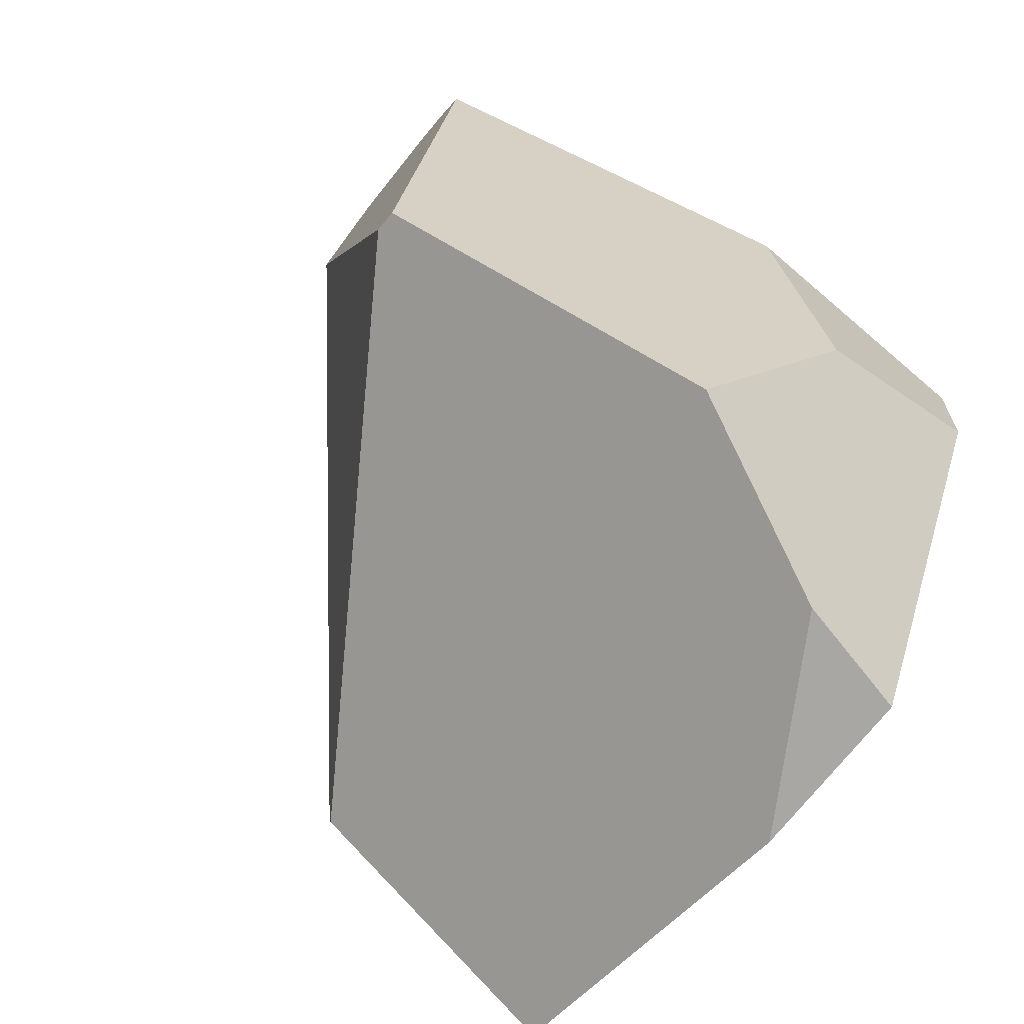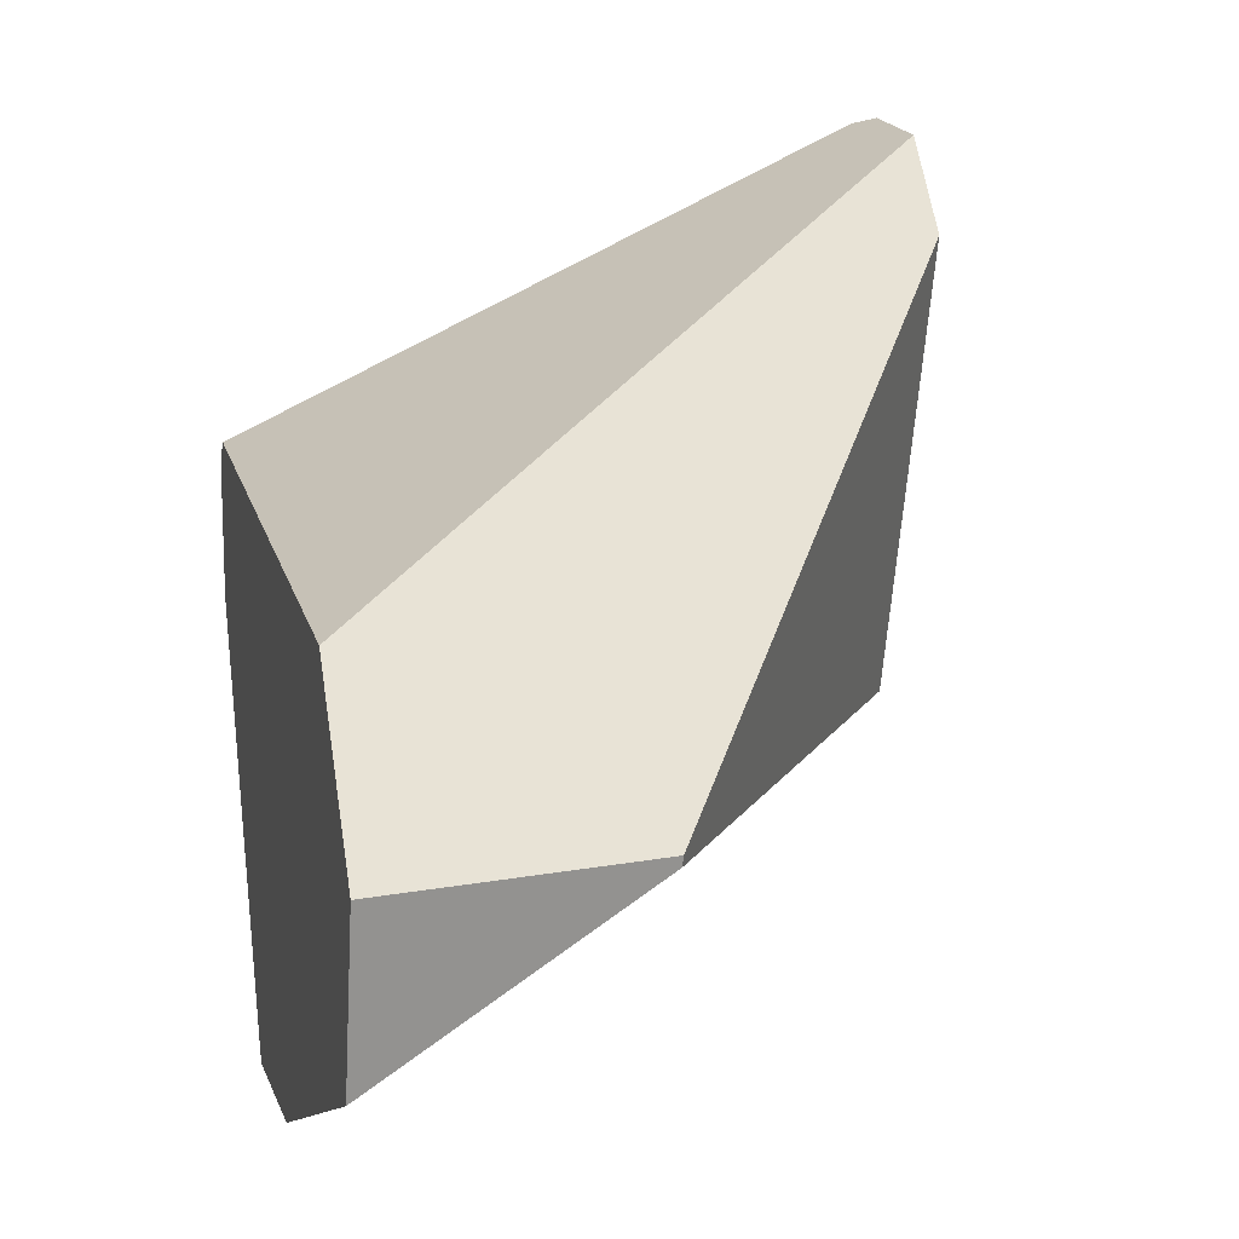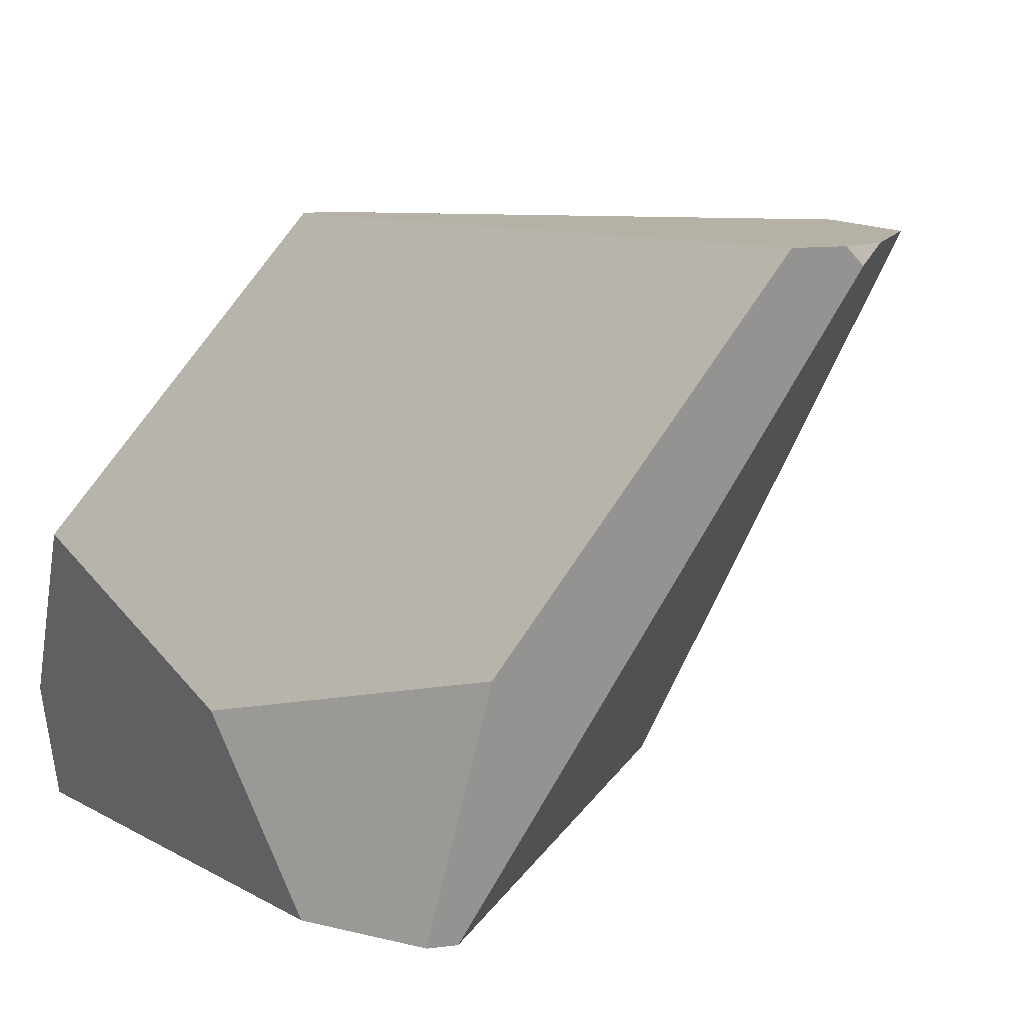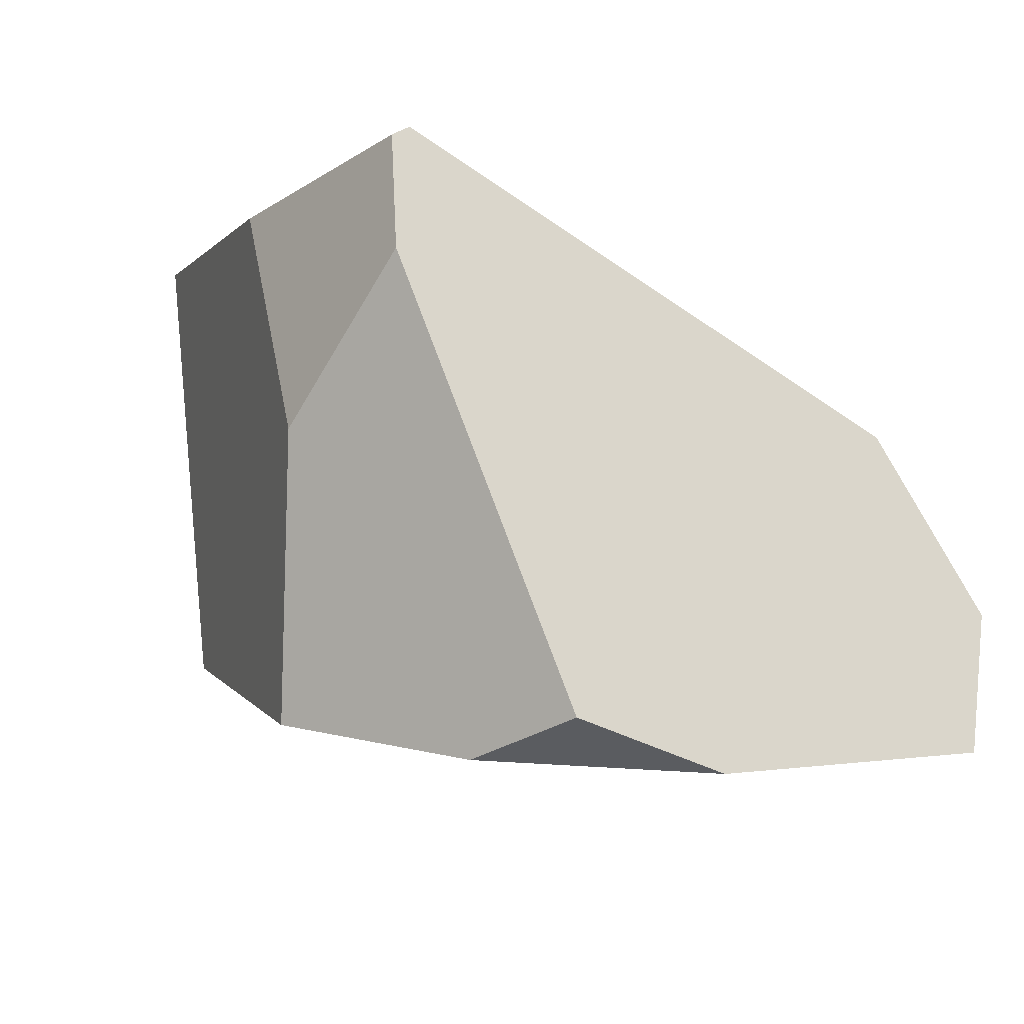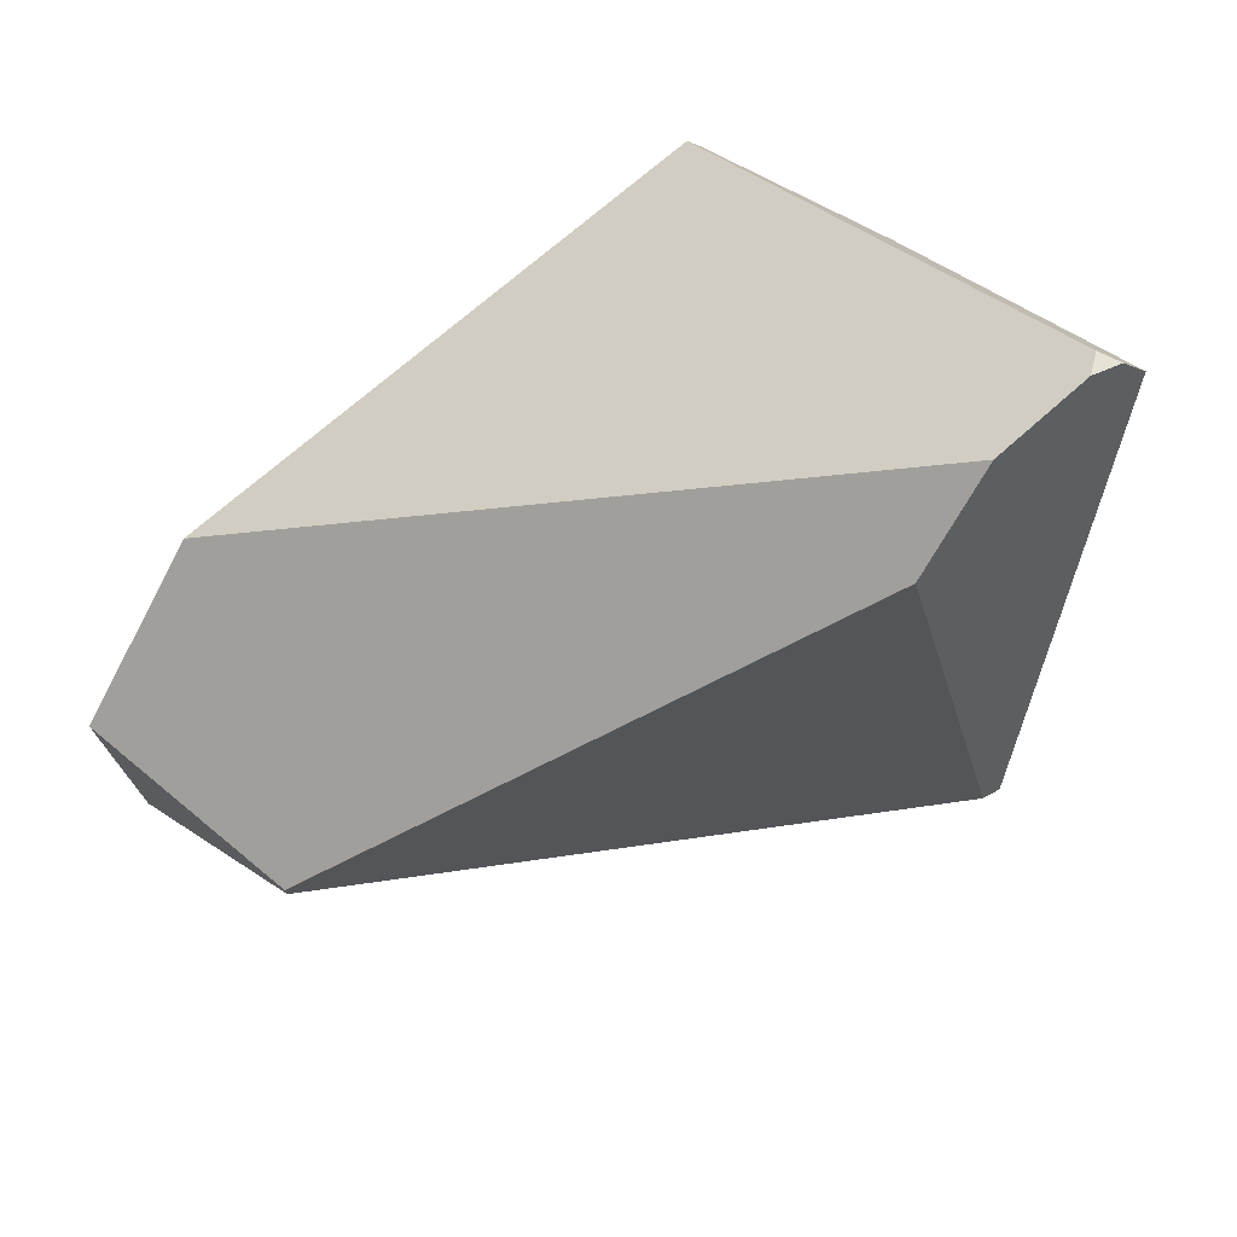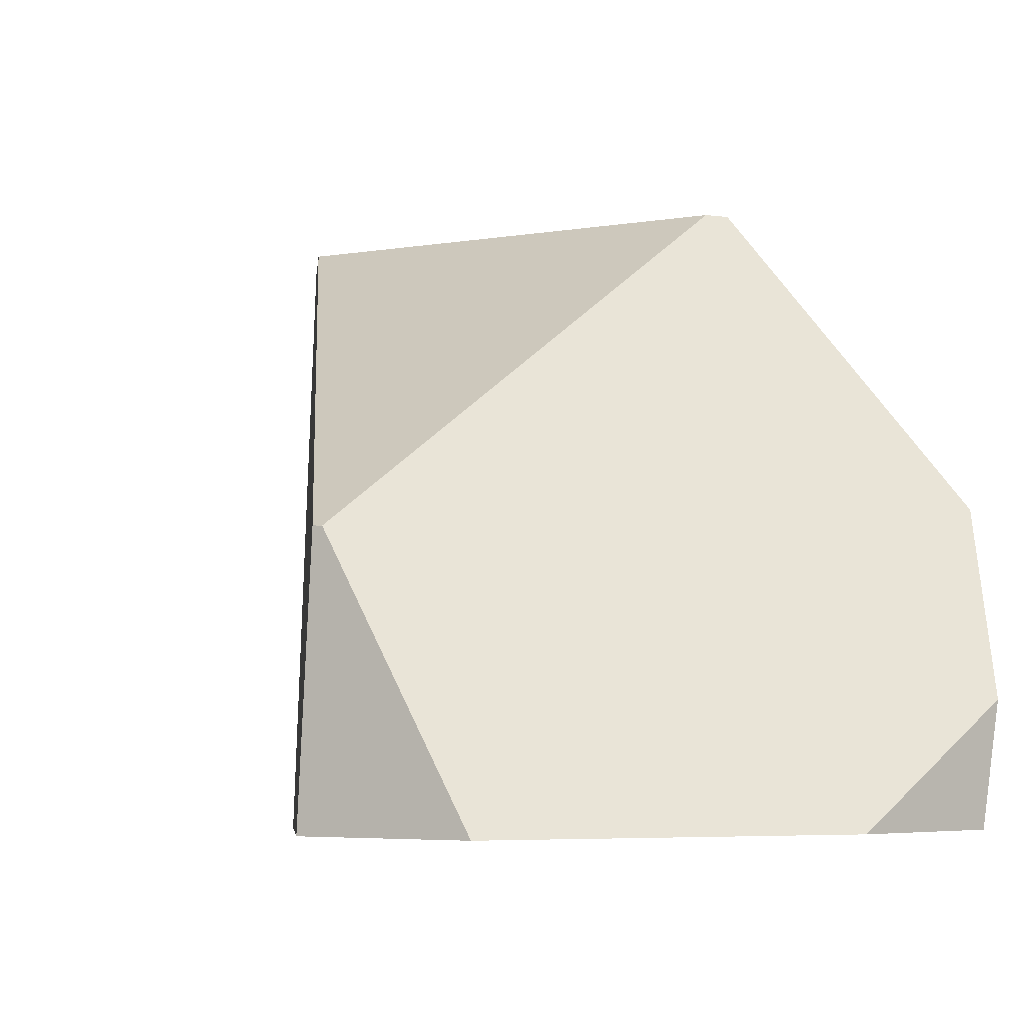
<metadata>
{"format":"obj","ext":"obj","renderer":"f3d","projection":"perspective","resolution":1024,"background":"white","views":[{"elev":-74.8,"azim":50.9,"up":"+Y"},{"elev":9.8,"azim":-104.6,"up":"+Y"},{"elev":11.9,"azim":116.7,"up":"+Z"},{"elev":-33.7,"azim":142.2,"up":"+Y"},{"elev":54.0,"azim":-41.7,"up":"+Y"},{"elev":-5.1,"azim":-44.0,"up":"+Z"}]}
</metadata>
<code>
g wall__sh_28
v 0.1327 0.5767 0.4159
v -0.3372 0.04646 -0.4159
v 0.4891 0.1746 -0.4159
v 0.5157 0.1465 -0.4159
v 0.3691 0.5297 0.4159
v 0.5191 0.2356 -0.0767
v -0.5191 -0.1828 -0.4159
v 0.5032 -0.03368 -0.4159
v 0.4921 -0.1643 -0.1713
v 0.2277 -0.5981 -0.4159
v 0.03642 0.4554 0.4159
v -0.4862 -0.168 -0.0567
v -0.4664 -0.4186 -0.4159
v -0.00276 -0.5981 -0.4159
v 0.374 -0.48 -0.004765
v 0.2622 -0.5981 -0.2562
v 0.2563 -0.1643 0.4159
v 0.2254 -0.1523 0.4159
v -0.4832 -0.1819 -0.05755
v 0.3056 0.5908 0.3929
v 0.2712 0.5981 0.4159
v 0.3244 0.5771 0.4159
v 0.1327 0.5767 0.4159
v 0.1327 0.5767 0.4159
v 0.1327 0.5767 0.4159
v 0.1327 0.5767 0.4159
v -0.3372 0.04646 -0.4159
v -0.3372 0.04646 -0.4159
v -0.3372 0.04646 -0.4159
v -0.3372 0.04646 -0.4159
v 0.4891 0.1746 -0.4159
v 0.4891 0.1746 -0.4159
v 0.4891 0.1746 -0.4159
v 0.4891 0.1746 -0.4159
v 0.4891 0.1746 -0.4159
v 0.4891 0.1746 -0.4159
v 0.4891 0.1746 -0.4159
v 0.4891 0.1746 -0.4159
v 0.4891 0.1746 -0.4159
v 0.5157 0.1465 -0.4159
v 0.5157 0.1465 -0.4159
v 0.5157 0.1465 -0.4159
v 0.3691 0.5297 0.4159
v 0.3691 0.5297 0.4159
v 0.3691 0.5297 0.4159
v 0.3691 0.5297 0.4159
v 0.3691 0.5297 0.4159
v 0.5191 0.2356 -0.0767
v 0.5191 0.2356 -0.0767
v 0.5191 0.2356 -0.0767
v 0.5191 0.2356 -0.0767
v -0.5191 -0.1828 -0.4159
v -0.5191 -0.1828 -0.4159
v -0.5191 -0.1828 -0.4159
v -0.5191 -0.1828 -0.4159
v -0.5191 -0.1828 -0.4159
v 0.5032 -0.03368 -0.4159
v 0.5032 -0.03368 -0.4159
v 0.5032 -0.03368 -0.4159
v 0.4921 -0.1643 -0.1713
v 0.4921 -0.1643 -0.1713
v 0.4921 -0.1643 -0.1713
v 0.4921 -0.1643 -0.1713
v 0.4921 -0.1643 -0.1713
v 0.4921 -0.1643 -0.1713
v 0.2277 -0.5981 -0.4159
v 0.2277 -0.5981 -0.4159
v 0.2277 -0.5981 -0.4159
v 0.2277 -0.5981 -0.4159
v 0.2277 -0.5981 -0.4159
v 0.2277 -0.5981 -0.4159
v 0.03642 0.4554 0.4159
v 0.03642 0.4554 0.4159
v 0.03642 0.4554 0.4159
v 0.03642 0.4554 0.4159
v 0.03642 0.4554 0.4159
v 0.03642 0.4554 0.4159
v -0.4862 -0.168 -0.0567
v -0.4862 -0.168 -0.0567
v -0.4862 -0.168 -0.0567
v -0.4862 -0.168 -0.0567
v -0.4664 -0.4186 -0.4159
v -0.4664 -0.4186 -0.4159
v -0.4664 -0.4186 -0.4159
v -0.00276 -0.5981 -0.4159
v -0.00276 -0.5981 -0.4159
v -0.00276 -0.5981 -0.4159
v -0.00276 -0.5981 -0.4159
v 0.374 -0.48 -0.004765
v 0.374 -0.48 -0.004765
v 0.374 -0.48 -0.004765
v 0.2622 -0.5981 -0.2562
v 0.2622 -0.5981 -0.2562
v 0.2622 -0.5981 -0.2562
v 0.2622 -0.5981 -0.2562
v 0.2563 -0.1643 0.4159
v 0.2563 -0.1643 0.4159
v 0.2563 -0.1643 0.4159
v 0.2563 -0.1643 0.4159
v 0.2563 -0.1643 0.4159
v 0.2254 -0.1523 0.4159
v 0.2254 -0.1523 0.4159
v 0.2254 -0.1523 0.4159
v 0.2254 -0.1523 0.4159
v 0.2254 -0.1523 0.4159
v 0.2254 -0.1523 0.4159
v -0.4832 -0.1819 -0.05755
v -0.4832 -0.1819 -0.05755
v -0.4832 -0.1819 -0.05755
v -0.4832 -0.1819 -0.05755
v 0.3056 0.5908 0.3929
v 0.3056 0.5908 0.3929
v 0.3056 0.5908 0.3929
v 0.2712 0.5981 0.4159
v 0.2712 0.5981 0.4159
v 0.2712 0.5981 0.4159
v 0.2712 0.5981 0.4159
v 0.3244 0.5771 0.4159
v 0.3244 0.5771 0.4159
v 0.3244 0.5771 0.4159
g wall__sh_28_0
f 7 27 33
f 34 40 8
f 10 52 35
f 36 58 66
f 13 68 14
f 54 69 82
f 16 85 70
f 96 73 18
f 44 74 97
f 114 26 76
f 115 77 46
f 47 119 116
f 3 2 1
f 31 5 6
f 48 4 32
f 41 49 9
f 60 57 42
f 67 59 61
f 11 23 28
f 12 72 29
f 30 53 78
f 92 71 62
f 50 43 17
f 101 75 79
f 93 63 15
f 55 83 19
f 107 80 56
f 64 51 98
f 99 89 65
f 102 81 108
f 109 84 86
f 103 110 87
f 104 88 94
f 105 95 90
f 91 100 106
f 20 24 21
f 37 25 111
f 22 38 112
f 45 39 118
f 113 117 120

</code>
